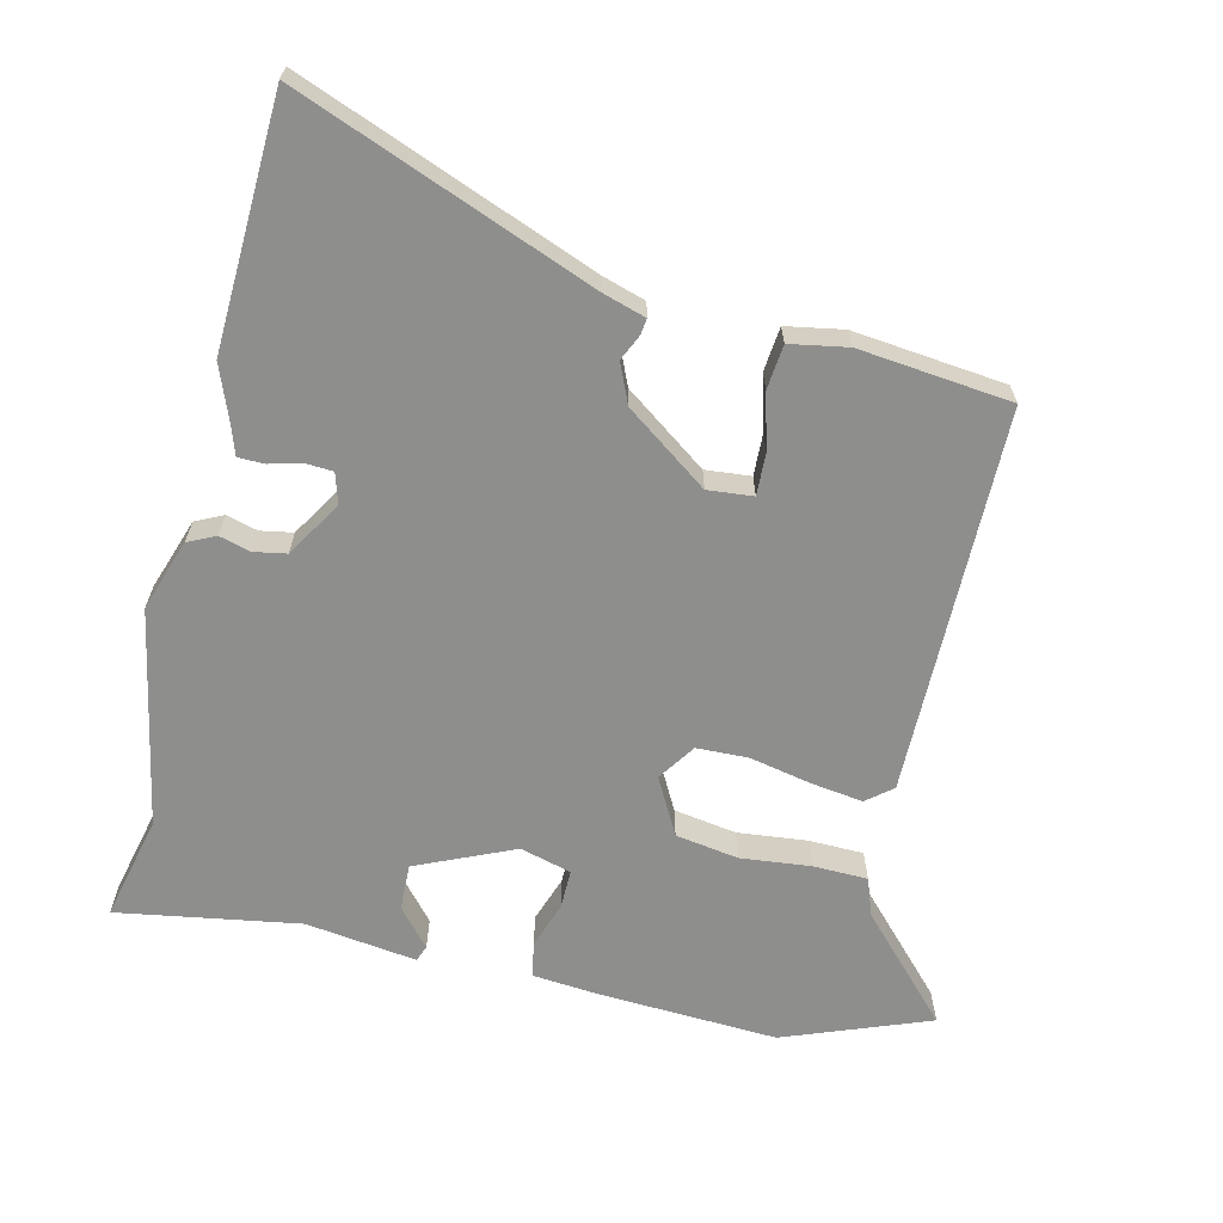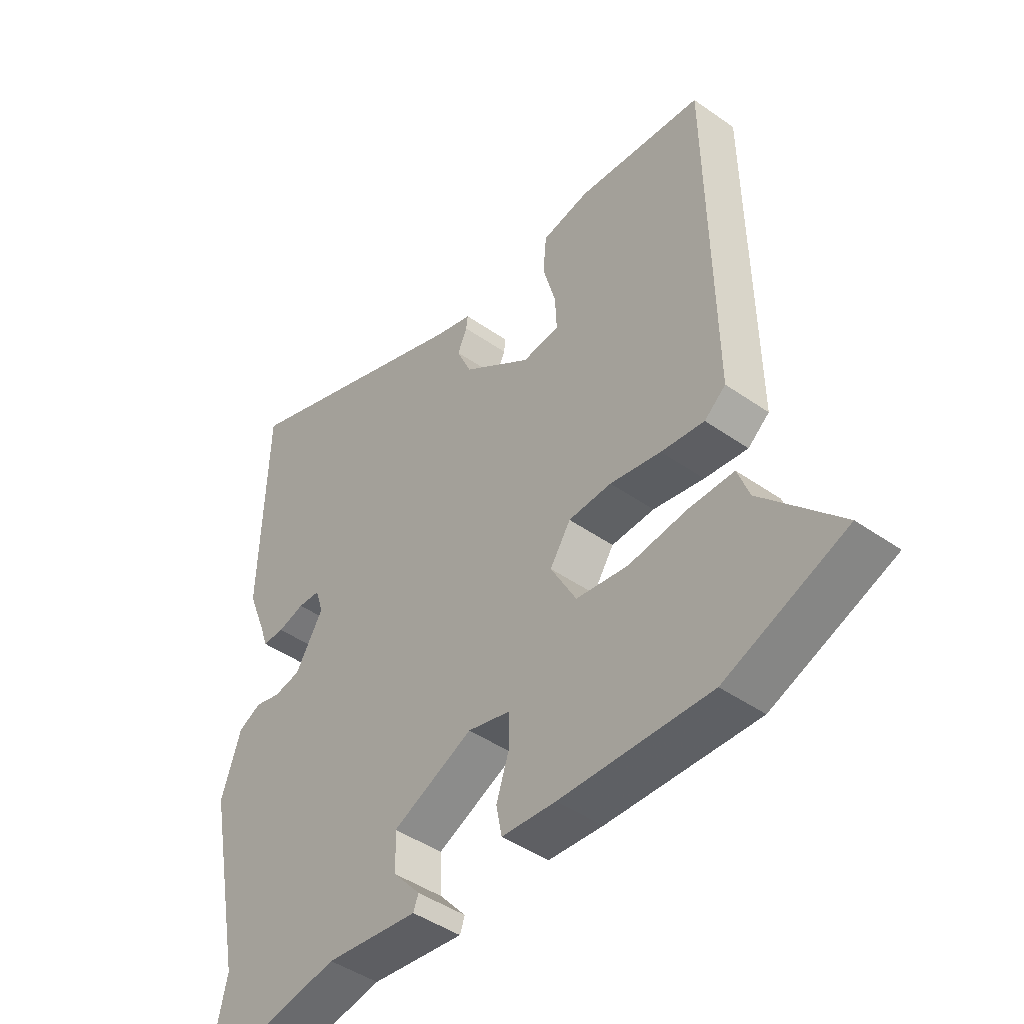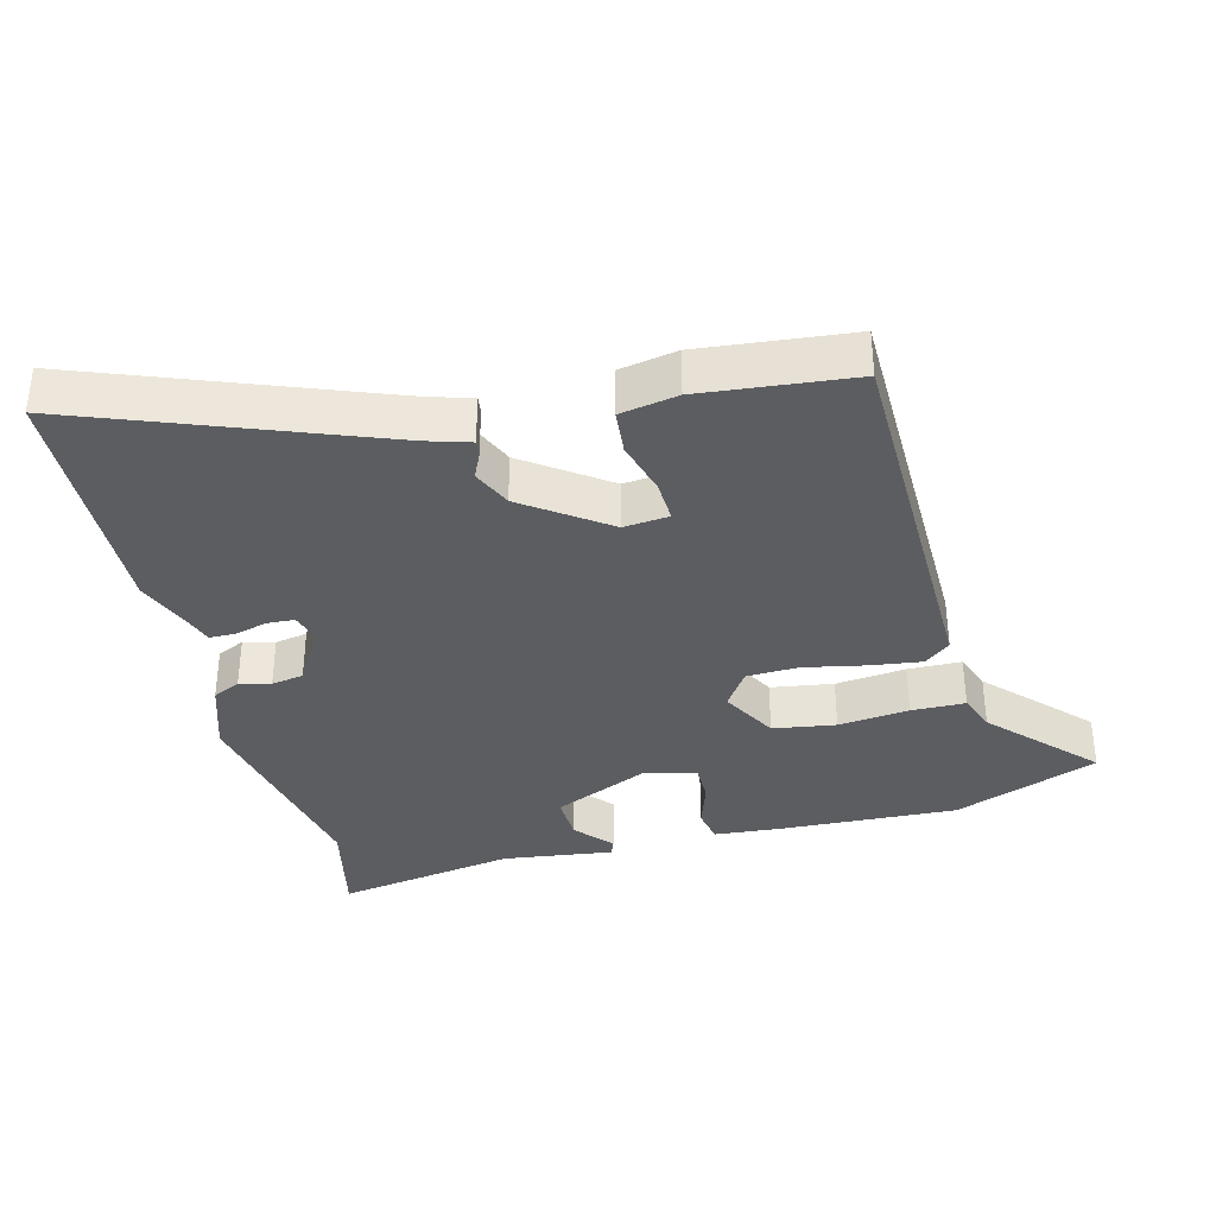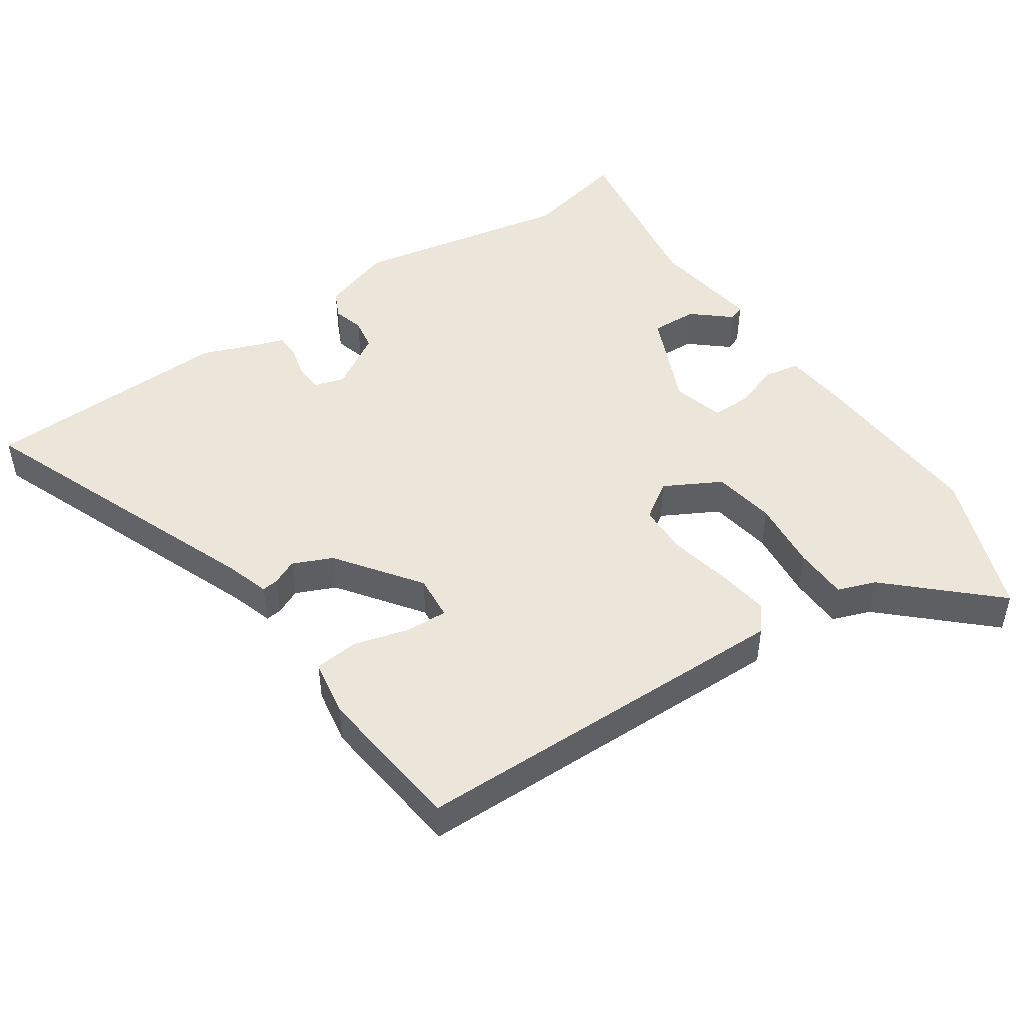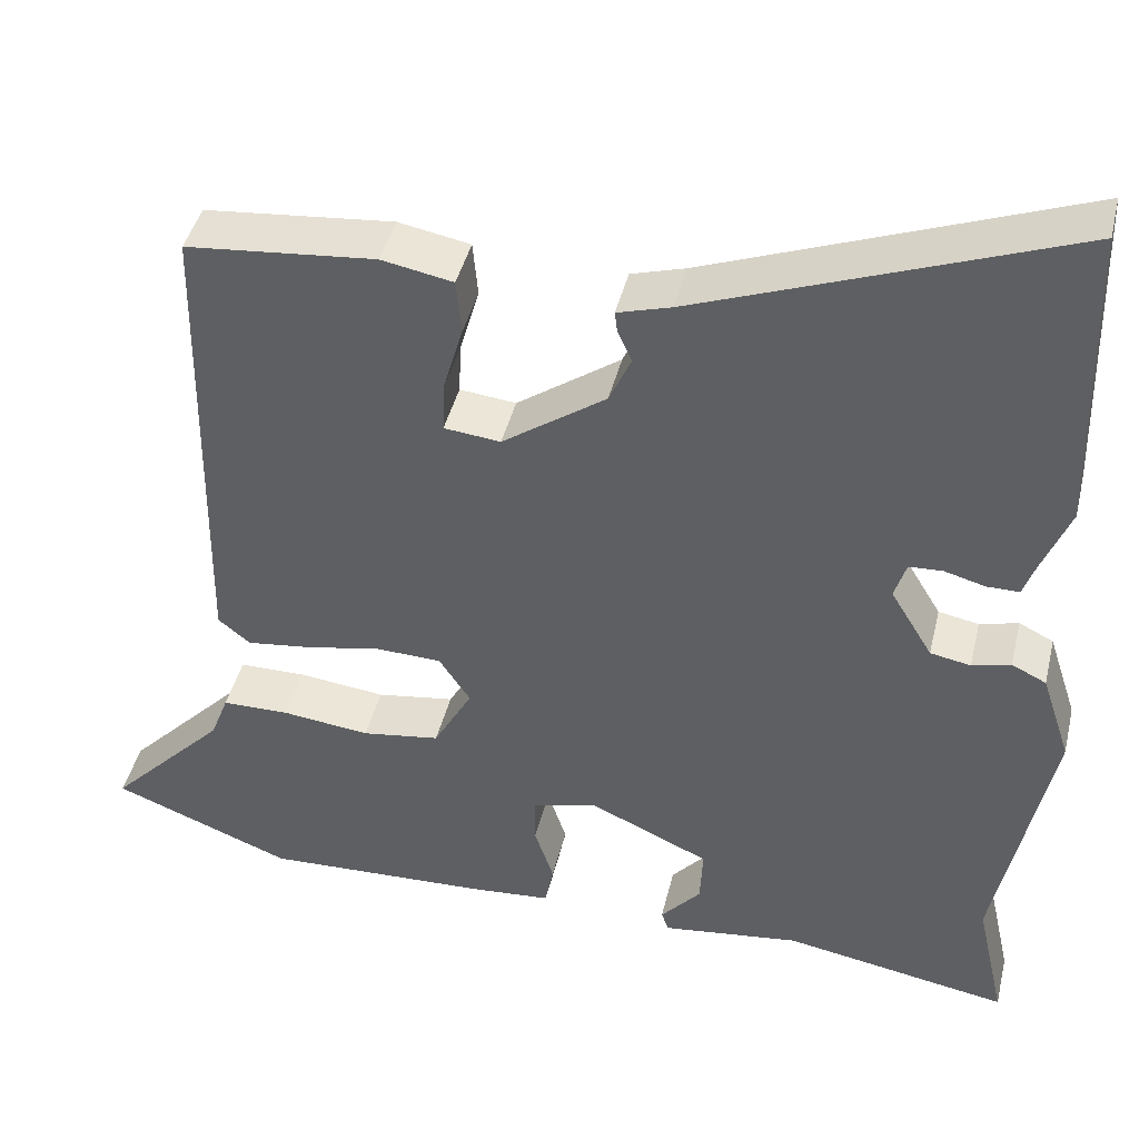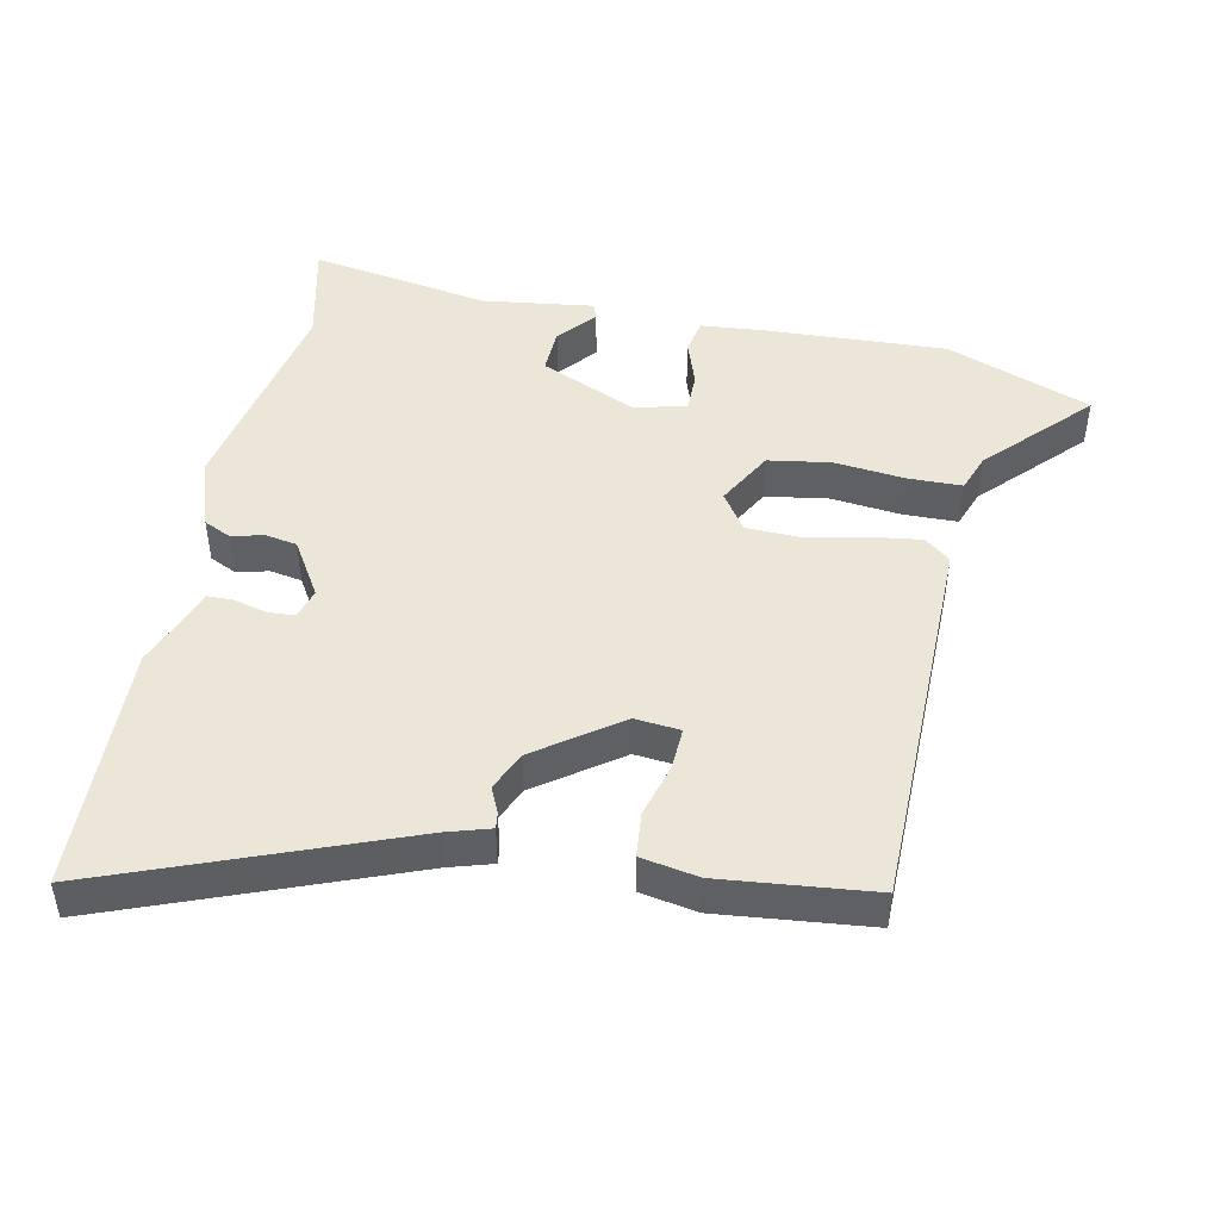
<metadata>
{"format":"obj","ext":"obj","renderer":"f3d","projection":"perspective","resolution":1024,"background":"white","views":[{"elev":-64.9,"azim":-13.9,"up":"+Y"},{"elev":-44.9,"azim":50.8,"up":"+Z"},{"elev":-35.5,"azim":14.2,"up":"+Y"},{"elev":47.3,"azim":55.2,"up":"+Y"},{"elev":43.2,"azim":-166.5,"up":"+Z"},{"elev":46.4,"azim":11.3,"up":"+Y"}]}
</metadata>
<code>
v 0.67 0.07 -0.434
v 0.455 0.07 -0.518
v 0.187 0.07 -0.507
v 0.09 0.07 -0.499
v 0.08 0.07 -0.447
v 0.103 0.07 -0.378
v 0.103 0.07 -0.32
v 0.027 0.07 -0.3
v -0.117 0.07 -0.365
v -0.114 0.07 -0.434
v -0.066 0.07 -0.489
v -0.075 0.07 -0.513
v -0.24 0.07 -0.492
v -0.509 0.07 -0.539
v -0.474 0.07 -0.383
v -0.538 0.07 -0.061
v -0.503 0.07 0.045
v -0.462 0.07 0.065
v -0.416 0.07 0.053
v -0.368 0.07 0.062
v -0.318 0.07 0.145
v -0.332 0.07 0.19
v -0.372 0.07 0.192
v -0.42 0.07 0.179
v -0.459 0.07 0.179
v -0.473 0.07 0.22
v -0.506 0.07 0.303
v -0.495 0.07 0.672
v -0.056 0.07 0.506
v 0.008 0.07 0.487
v 0.005 0.07 0.463
v -0.012 0.07 0.425
v 0.014 0.07 0.367
v 0.137 0.07 0.28
v 0.204 0.07 0.287
v 0.201 0.07 0.349
v 0.178 0.07 0.43
v 0.184 0.07 0.496
v 0.269 0.07 0.512
v 0.494 0.07 0.49
v 0.504 0.07 -0.083
v 0.466 0.07 -0.114
v 0.389 0.07 -0.104
v 0.298 0.07 -0.086
v 0.221 0.07 -0.089
v 0.184 0.07 -0.145
v 0.23 0.07 -0.228
v 0.323 0.07 -0.242
v 0.428 0.07 -0.23
v 0.508 0.07 -0.231
v 0.529 0.07 -0.287
v 0.67 0 -0.434
v 0.455 0 -0.518
v 0.187 0 -0.507
v 0.09 0 -0.499
v 0.08 0 -0.447
v 0.103 0 -0.378
v 0.103 0 -0.32
v 0.027 0 -0.3
v -0.117 0 -0.365
v -0.114 0 -0.434
v -0.066 0 -0.489
v -0.075 0 -0.513
v -0.24 0 -0.492
v -0.509 0 -0.539
v -0.474 0 -0.383
v -0.538 0 -0.061
v -0.503 0 0.045
v -0.462 0 0.065
v -0.416 0 0.053
v -0.368 0 0.062
v -0.318 0 0.145
v -0.332 0 0.19
v -0.372 0 0.192
v -0.42 0 0.179
v -0.459 0 0.179
v -0.473 0 0.22
v -0.506 0 0.303
v -0.495 0 0.672
v -0.056 0 0.506
v 0.008 0 0.487
v 0.005 0 0.463
v -0.012 0 0.425
v 0.014 0 0.367
v 0.137 0 0.28
v 0.204 0 0.287
v 0.201 0 0.349
v 0.178 0 0.43
v 0.184 0 0.496
v 0.269 0 0.512
v 0.494 0 0.49
v 0.504 0 -0.083
v 0.466 0 -0.114
v 0.389 0 -0.104
v 0.298 0 -0.086
v 0.221 0 -0.089
v 0.184 0 -0.145
v 0.23 0 -0.228
v 0.323 0 -0.242
v 0.428 0 -0.23
v 0.508 0 -0.231
v 0.529 0 -0.287
f 48 49 50 51
f 4 5 6
f 3 4 6
f 2 3 6
f 1 2 6
f 51 1 6
f 48 51 6
f 47 48 6
f 46 47 6 7
f 42 43 44
f 41 42 44
f 40 41 44
f 39 40 44
f 38 39 44
f 36 37 38
f 36 38 44
f 35 36 44
f 34 35 44 45
f 29 30 31 32
f 29 32 33
f 28 29 33
f 27 28 33
f 26 27 33
f 25 26 33
f 24 25 33
f 23 24 33
f 22 23 33 34
f 17 18 19
f 16 17 19
f 15 16 19
f 15 19 20
f 15 20 21
f 14 15 21
f 13 14 21
f 10 11 12 13
f 9 10 13 21
f 46 7 8
f 34 45 46
f 22 34 46
f 21 22 46
f 9 21 46
f 8 9 46
f 102 101 100 99
f 57 56 55
f 57 55 54
f 57 54 53
f 57 53 52
f 57 52 102
f 57 102 99
f 57 99 98
f 58 57 98 97
f 95 94 93
f 95 93 92
f 95 92 91
f 95 91 90
f 95 90 89
f 89 88 87
f 95 89 87
f 95 87 86
f 96 95 86 85
f 83 82 81 80
f 84 83 80
f 84 80 79
f 84 79 78
f 84 78 77
f 84 77 76
f 84 76 75
f 84 75 74
f 85 84 74 73
f 70 69 68
f 70 68 67
f 70 67 66
f 71 70 66
f 72 71 66
f 72 66 65
f 72 65 64
f 64 63 62 61
f 72 64 61 60
f 59 58 97
f 97 96 85
f 97 85 73
f 97 73 72
f 97 72 60
f 97 60 59
f 1 52 53 2
f 2 53 54 3
f 3 54 55 4
f 4 55 56 5
f 5 56 57 6
f 6 57 58 7
f 7 58 59 8
f 8 59 60 9
f 9 60 61 10
f 10 61 62 11
f 11 62 63 12
f 12 63 64 13
f 13 64 65 14
f 14 65 66 15
f 15 66 67 16
f 16 67 68 17
f 17 68 69 18
f 18 69 70 19
f 19 70 71 20
f 20 71 72 21
f 21 72 73 22
f 22 73 74 23
f 23 74 75 24
f 24 75 76 25
f 25 76 77 26
f 26 77 78 27
f 27 78 79 28
f 28 79 80 29
f 29 80 81 30
f 30 81 82 31
f 31 82 83 32
f 32 83 84 33
f 33 84 85 34
f 34 85 86 35
f 35 86 87 36
f 36 87 88 37
f 37 88 89 38
f 38 89 90 39
f 39 90 91 40
f 40 91 92 41
f 41 92 93 42
f 42 93 94 43
f 43 94 95 44
f 44 95 96 45
f 45 96 97 46
f 46 97 98 47
f 47 98 99 48
f 48 99 100 49
f 49 100 101 50
f 50 101 102 51
f 51 102 52 1

</code>
